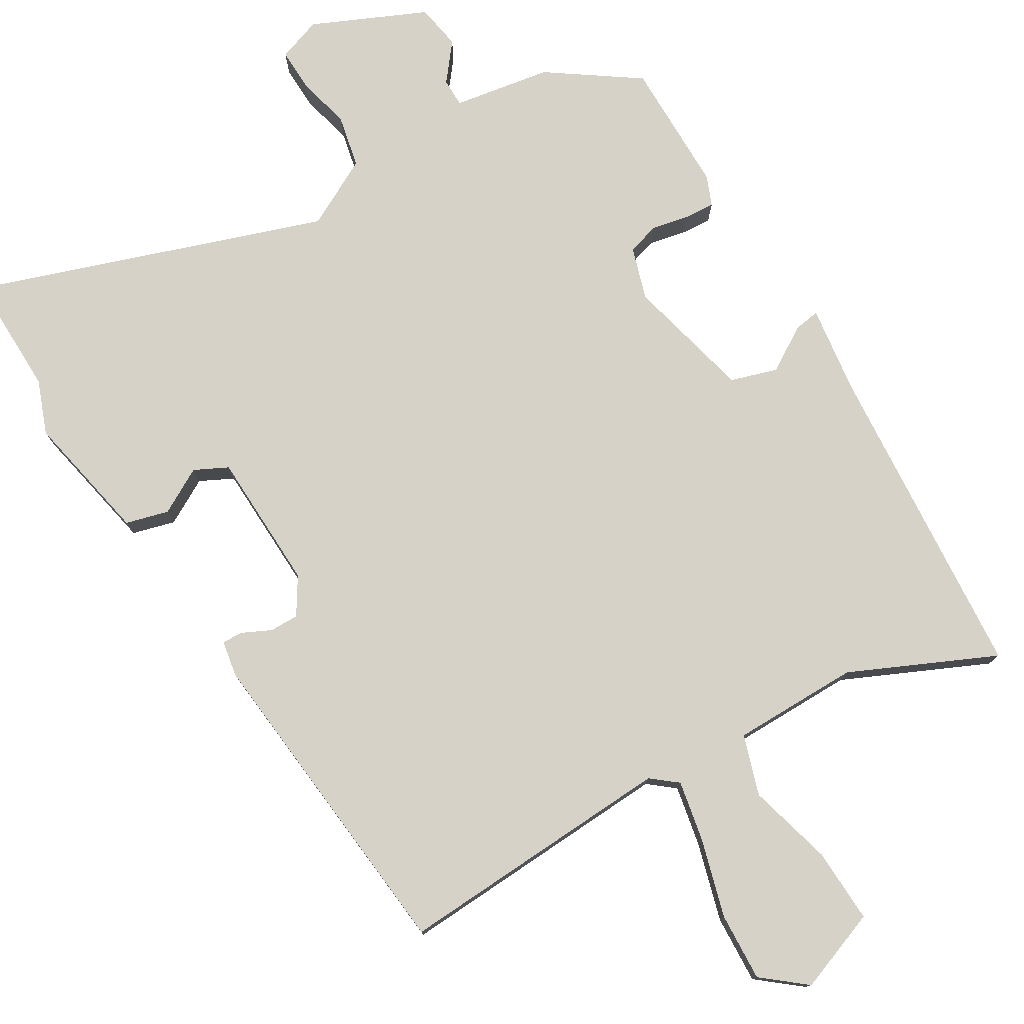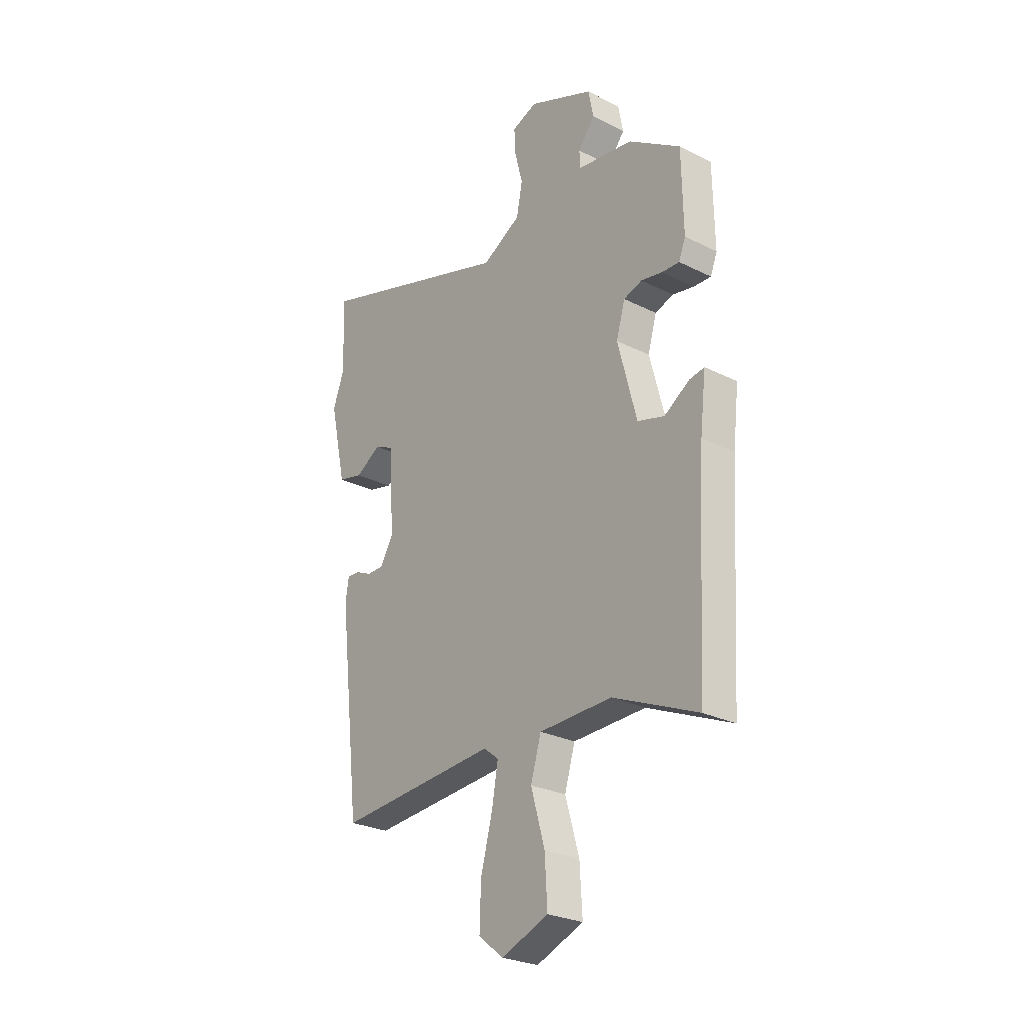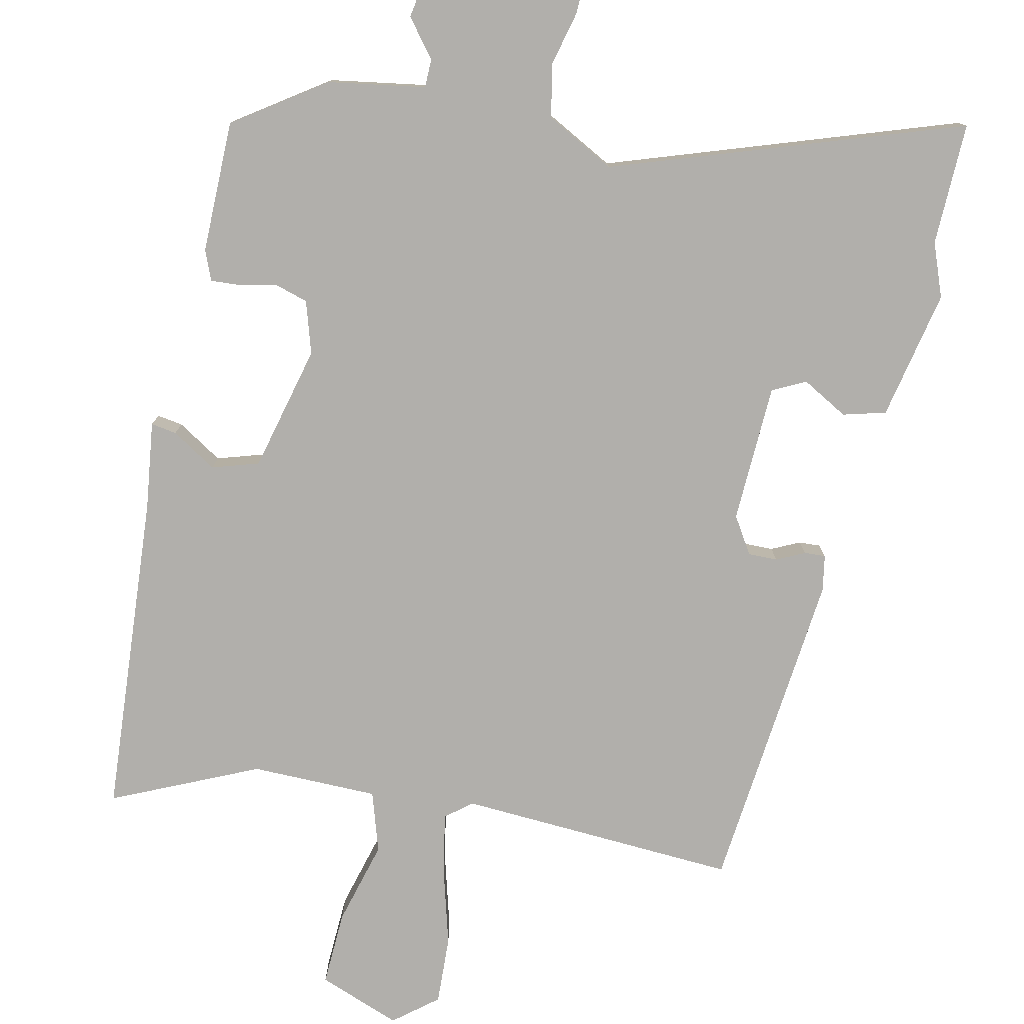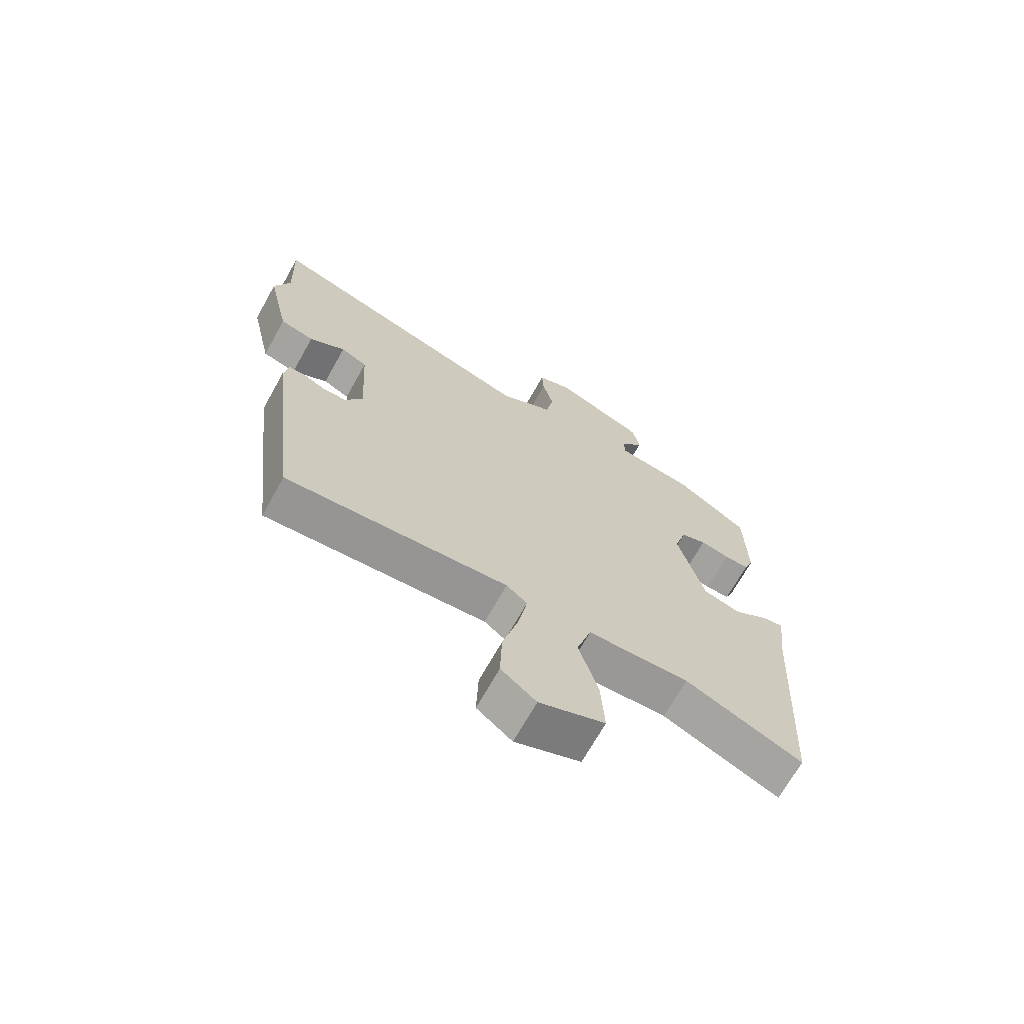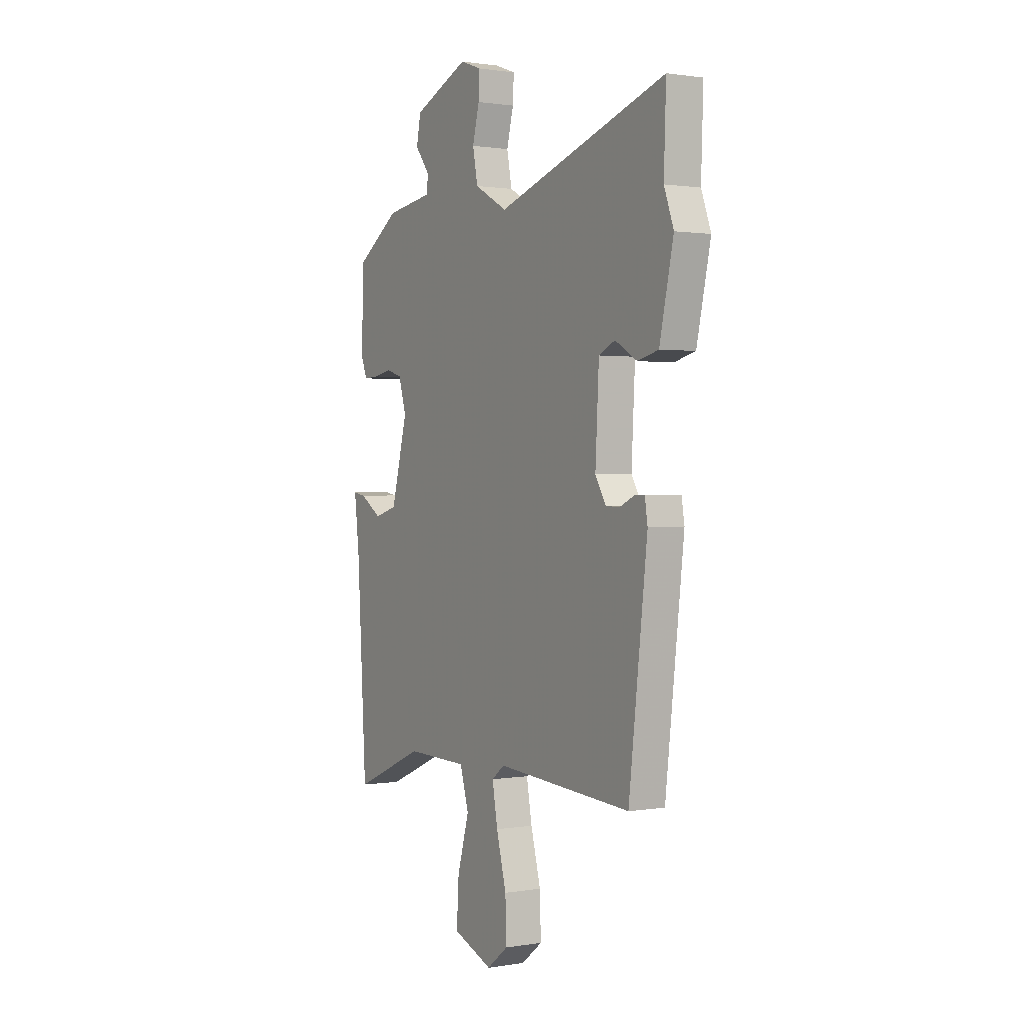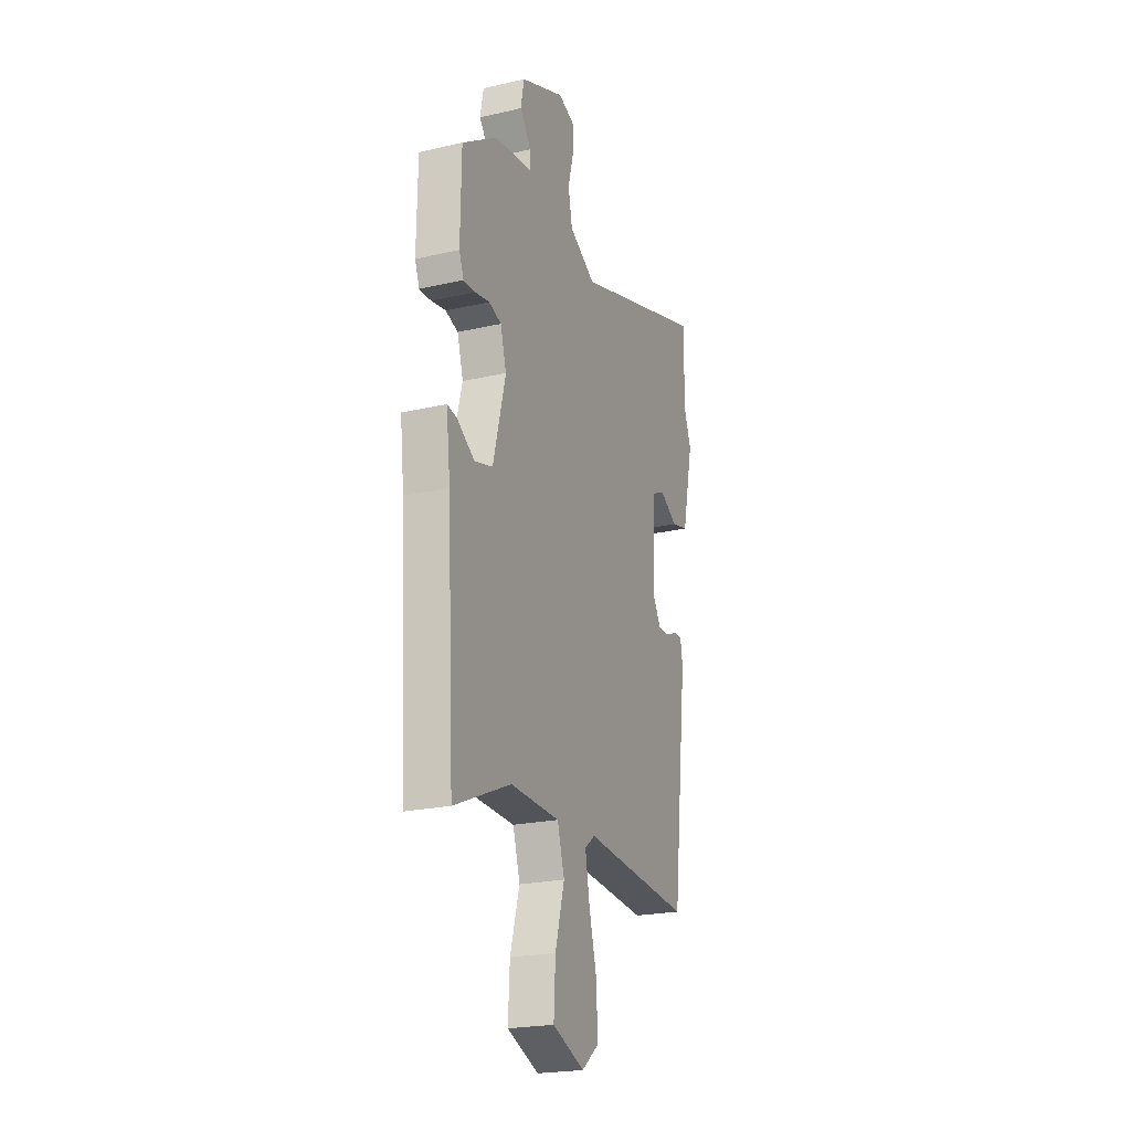
<metadata>
{"format":"obj","ext":"obj","renderer":"f3d","projection":"perspective","resolution":1024,"background":"white","views":[{"elev":77.4,"azim":150.1,"up":"+Y"},{"elev":-26.8,"azim":-128.0,"up":"+Z"},{"elev":-78.1,"azim":-11.5,"up":"+Y"},{"elev":-69.2,"azim":150.8,"up":"+Z"},{"elev":1.0,"azim":58.9,"up":"+Z"},{"elev":-22.5,"azim":-68.4,"up":"+Z"}]}
</metadata>
<code>
v 0.405 0.07 -0.496
v 0.022 0.07 -0.469
v -0.014 0.07 -0.497
v 0.001 0.07 -0.582
v 0.029 0.07 -0.688
v 0.032 0.07 -0.782
v -0.028 0.07 -0.829
v -0.14 0.07 -0.785
v -0.134 0.07 -0.682
v -0.101 0.07 -0.567
v -0.126 0.07 -0.484
v -0.3 0.07 -0.48
v -0.5 0.07 -0.567
v -0.526 0.07 -0.123
v -0.54 0.07 -0.002
v -0.505 0.07 -0.008
v -0.444 0.07 -0.047
v -0.38 0.07 -0.028
v -0.335 0.07 0.144
v -0.356 0.07 0.216
v -0.4 0.07 0.23
v -0.451 0.07 0.22
v -0.493 0.07 0.218
v -0.509 0.07 0.259
v -0.506 0.07 0.441
v -0.382 0.07 0.524
v -0.248 0.07 0.544
v -0.247 0.07 0.583
v -0.287 0.07 0.635
v -0.275 0.07 0.697
v -0.119 0.07 0.764
v -0.059 0.07 0.742
v -0.062 0.07 0.684
v -0.081 0.07 0.61
v -0.067 0.07 0.538
v 0.026 0.07 0.487
v 0.505 0.07 0.643
v 0.499 0.07 0.475
v 0.526 0.07 0.401
v 0.487 0.07 0.224
v 0.428 0.07 0.209
v 0.366 0.07 0.245
v 0.32 0.07 0.223
v 0.31 0.07 0.033
v 0.341 0.07 -0.018
v 0.381 0.07 -0.018
v 0.42 0.07 0
v 0.449 0.07 0.001
v 0.457 0.07 -0.049
v 0.405 0 -0.496
v 0.022 0 -0.469
v -0.014 0 -0.497
v 0.001 0 -0.582
v 0.029 0 -0.688
v 0.032 0 -0.782
v -0.028 0 -0.829
v -0.14 0 -0.785
v -0.134 0 -0.682
v -0.101 0 -0.567
v -0.126 0 -0.484
v -0.3 0 -0.48
v -0.5 0 -0.567
v -0.526 0 -0.123
v -0.54 0 -0.002
v -0.505 0 -0.008
v -0.444 0 -0.047
v -0.38 0 -0.028
v -0.335 0 0.144
v -0.356 0 0.216
v -0.4 0 0.23
v -0.451 0 0.22
v -0.493 0 0.218
v -0.509 0 0.259
v -0.506 0 0.441
v -0.382 0 0.524
v -0.248 0 0.544
v -0.247 0 0.583
v -0.287 0 0.635
v -0.275 0 0.697
v -0.119 0 0.764
v -0.059 0 0.742
v -0.062 0 0.684
v -0.081 0 0.61
v -0.067 0 0.538
v 0.026 0 0.487
v 0.505 0 0.643
v 0.499 0 0.475
v 0.526 0 0.401
v 0.487 0 0.224
v 0.428 0 0.209
v 0.366 0 0.245
v 0.32 0 0.223
v 0.31 0 0.033
v 0.341 0 -0.018
v 0.381 0 -0.018
v 0.42 0 0
v 0.449 0 0.001
v 0.457 0 -0.049
f 46 47 48 49
f 45 46 49 1
f 44 45 1 2
f 43 44 2 3
f 39 40 41 42
f 38 39 42 43
f 36 37 38 43
f 35 36 43 3
f 31 32 33 34
f 31 34 35 3
f 28 29 30 31
f 27 28 31 3
f 21 22 23 24
f 21 24 25 26
f 14 15 16 17
f 12 13 14 17
f 11 12 17 18
f 7 8 9 10
f 5 6 7 10
f 4 5 10 11
f 20 21 26 27
f 19 20 27 3
f 11 18 19
f 3 4 11 19
f 98 97 96 95
f 50 98 95 94
f 51 50 94 93
f 52 51 93 92
f 91 90 89 88
f 92 91 88 87
f 92 87 86 85
f 52 92 85 84
f 83 82 81 80
f 52 84 83 80
f 80 79 78 77
f 52 80 77 76
f 73 72 71 70
f 75 74 73 70
f 66 65 64 63
f 66 63 62 61
f 67 66 61 60
f 59 58 57 56
f 59 56 55 54
f 60 59 54 53
f 76 75 70 69
f 52 76 69 68
f 68 67 60
f 68 60 53 52
f 1 50 51 2
f 2 51 52 3
f 3 52 53 4
f 4 53 54 5
f 5 54 55 6
f 6 55 56 7
f 7 56 57 8
f 8 57 58 9
f 9 58 59 10
f 10 59 60 11
f 11 60 61 12
f 12 61 62 13
f 13 62 63 14
f 14 63 64 15
f 15 64 65 16
f 16 65 66 17
f 17 66 67 18
f 18 67 68 19
f 19 68 69 20
f 20 69 70 21
f 21 70 71 22
f 22 71 72 23
f 23 72 73 24
f 24 73 74 25
f 25 74 75 26
f 26 75 76 27
f 27 76 77 28
f 28 77 78 29
f 29 78 79 30
f 30 79 80 31
f 31 80 81 32
f 32 81 82 33
f 33 82 83 34
f 34 83 84 35
f 35 84 85 36
f 36 85 86 37
f 37 86 87 38
f 38 87 88 39
f 39 88 89 40
f 40 89 90 41
f 41 90 91 42
f 42 91 92 43
f 43 92 93 44
f 44 93 94 45
f 45 94 95 46
f 46 95 96 47
f 47 96 97 48
f 48 97 98 49
f 49 98 50 1

</code>
